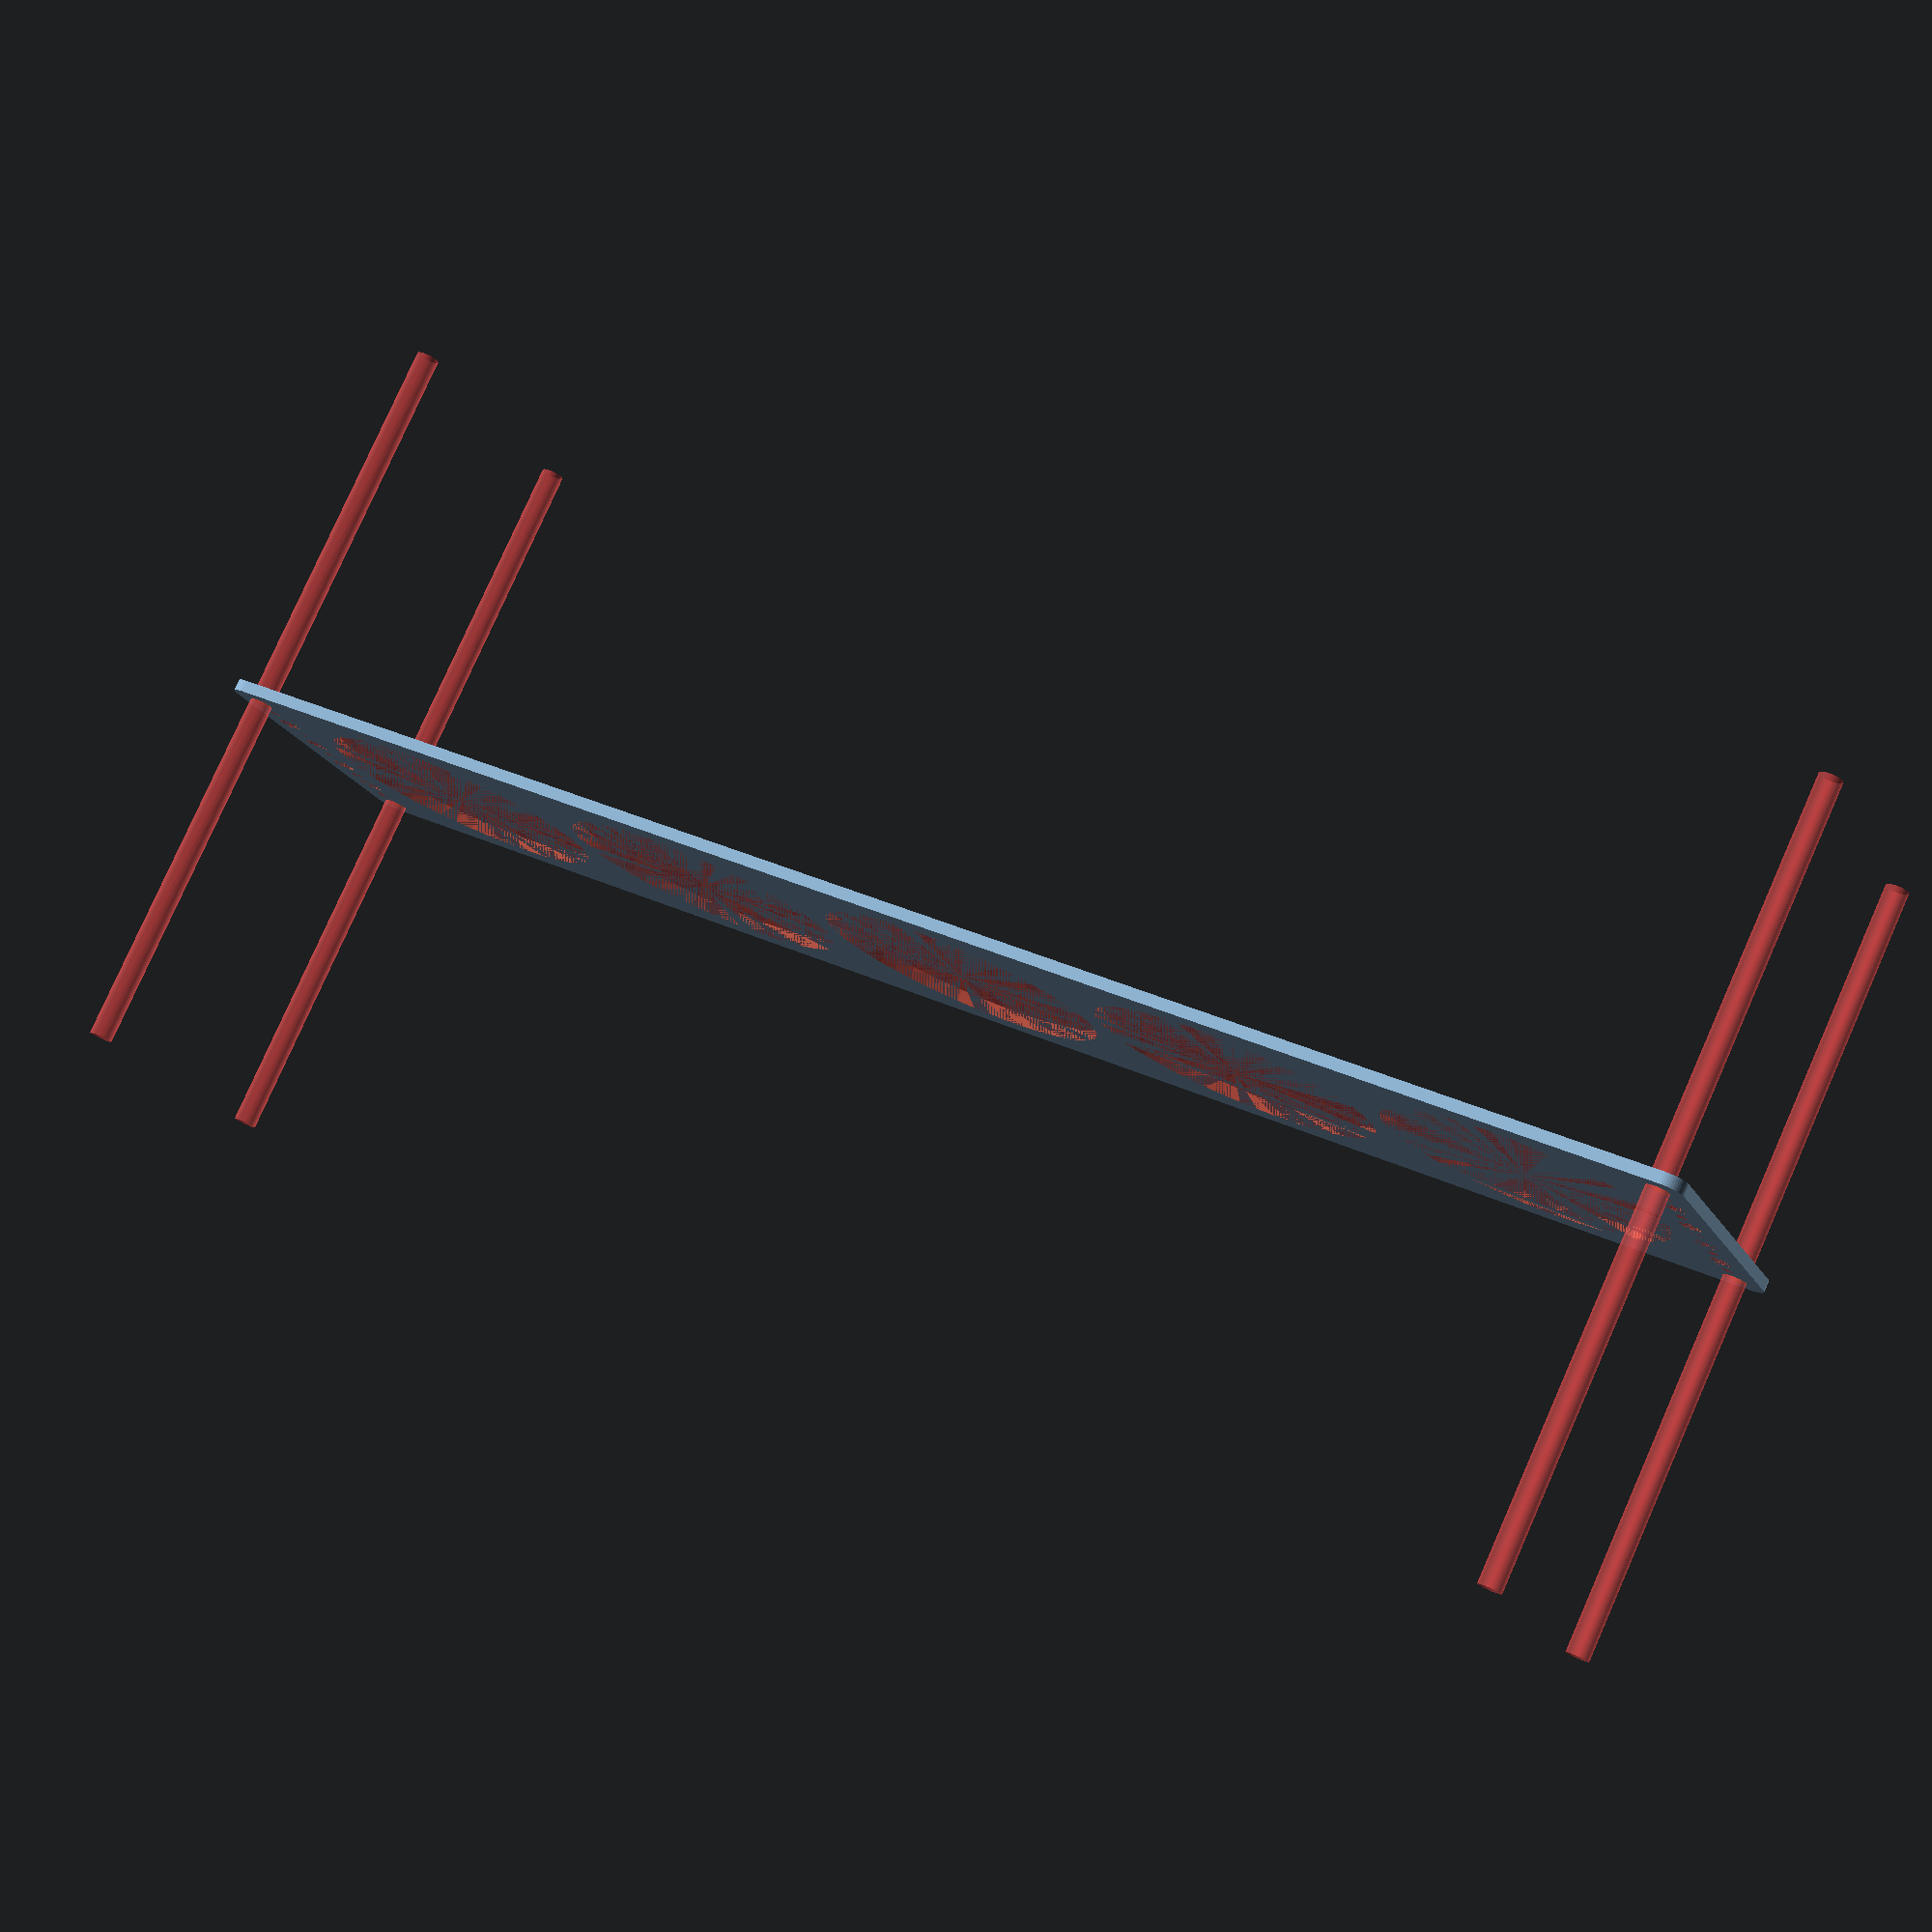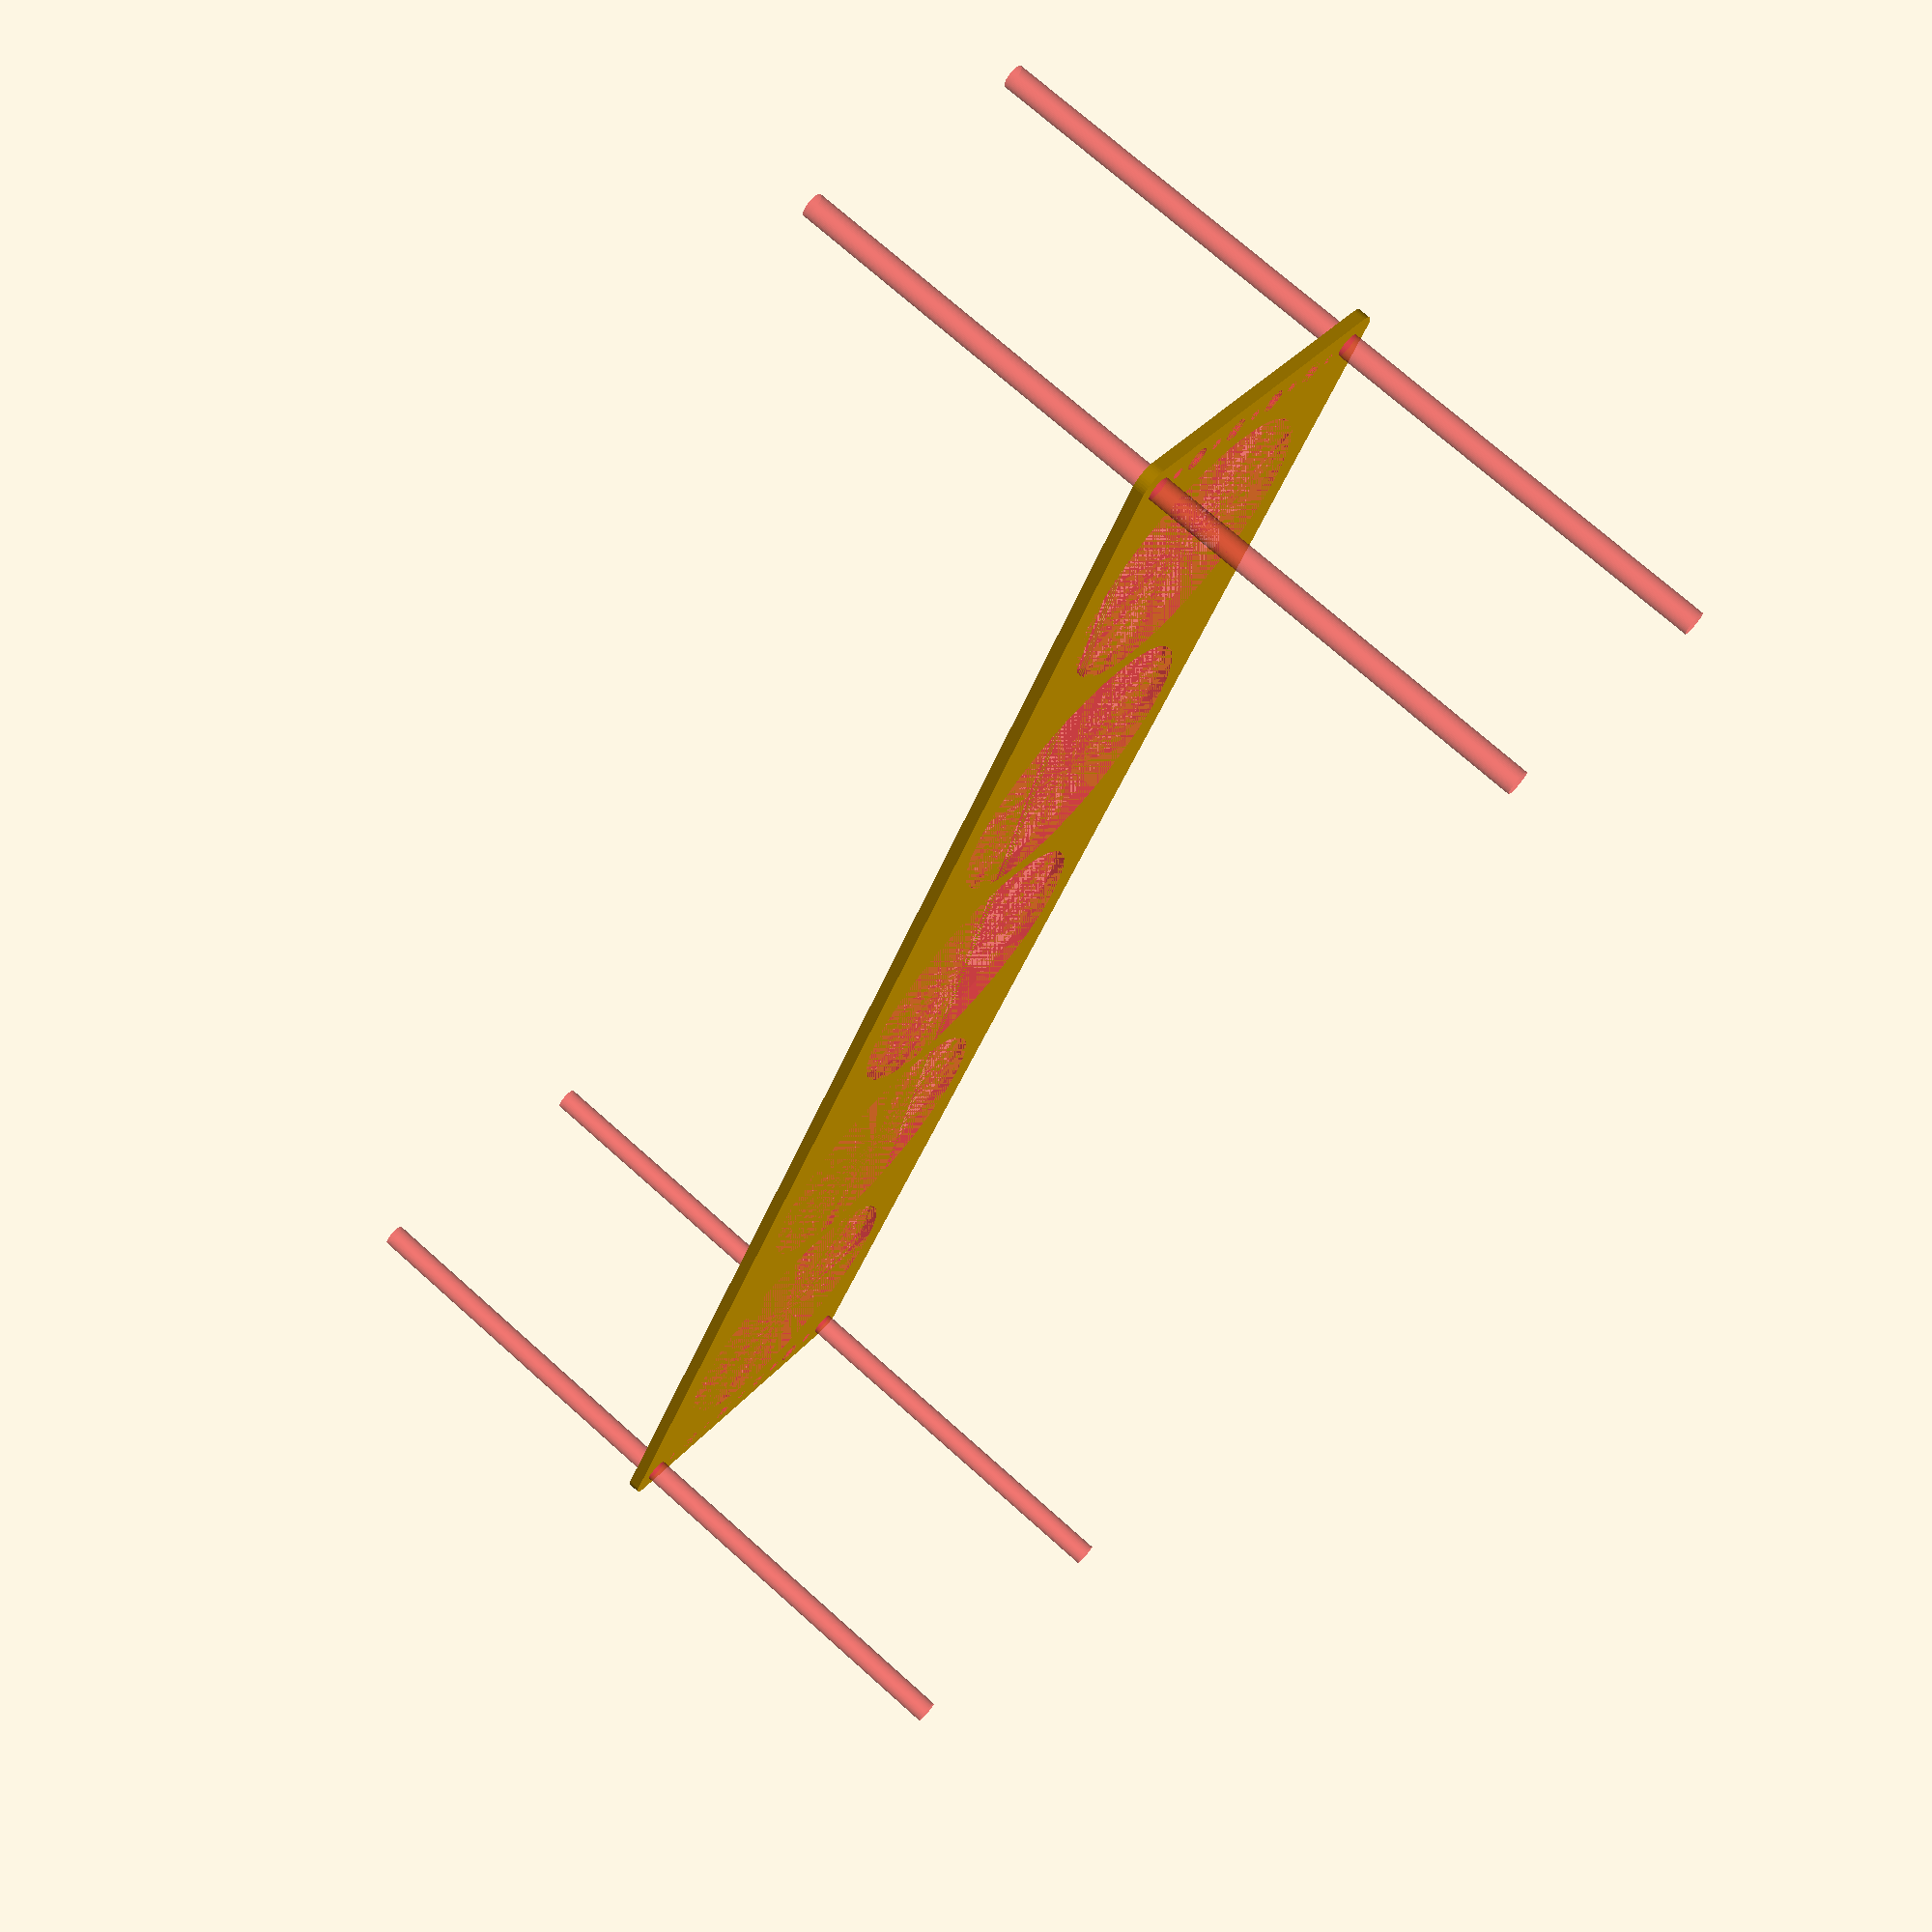
<openscad>
$fn = 50;


difference() {
	union() {
		hull() {
			translate(v = [-204.5000000000, 39.5000000000, 0]) {
				cylinder(h = 3, r = 5);
			}
			translate(v = [204.5000000000, 39.5000000000, 0]) {
				cylinder(h = 3, r = 5);
			}
			translate(v = [-204.5000000000, -39.5000000000, 0]) {
				cylinder(h = 3, r = 5);
			}
			translate(v = [204.5000000000, -39.5000000000, 0]) {
				cylinder(h = 3, r = 5);
			}
		}
	}
	union() {
		#translate(v = [-202.5000000000, -37.5000000000, 0]) {
			cylinder(h = 3, r = 3.0000000000);
		}
		#translate(v = [-202.5000000000, -22.5000000000, 0]) {
			cylinder(h = 3, r = 3.0000000000);
		}
		#translate(v = [-202.5000000000, -7.5000000000, 0]) {
			cylinder(h = 3, r = 3.0000000000);
		}
		#translate(v = [-202.5000000000, 7.5000000000, 0]) {
			cylinder(h = 3, r = 3.0000000000);
		}
		#translate(v = [-202.5000000000, 22.5000000000, 0]) {
			cylinder(h = 3, r = 3.0000000000);
		}
		#translate(v = [-202.5000000000, 37.5000000000, 0]) {
			cylinder(h = 3, r = 3.0000000000);
		}
		#translate(v = [202.5000000000, -37.5000000000, 0]) {
			cylinder(h = 3, r = 3.0000000000);
		}
		#translate(v = [202.5000000000, -22.5000000000, 0]) {
			cylinder(h = 3, r = 3.0000000000);
		}
		#translate(v = [202.5000000000, -7.5000000000, 0]) {
			cylinder(h = 3, r = 3.0000000000);
		}
		#translate(v = [202.5000000000, 7.5000000000, 0]) {
			cylinder(h = 3, r = 3.0000000000);
		}
		#translate(v = [202.5000000000, 22.5000000000, 0]) {
			cylinder(h = 3, r = 3.0000000000);
		}
		#translate(v = [202.5000000000, 37.5000000000, 0]) {
			cylinder(h = 3, r = 3.0000000000);
		}
		#translate(v = [-202.5000000000, -37.5000000000, -100.0000000000]) {
			cylinder(h = 200, r = 3.0000000000);
		}
		#translate(v = [-202.5000000000, 37.5000000000, -100.0000000000]) {
			cylinder(h = 200, r = 3.0000000000);
		}
		#translate(v = [202.5000000000, -37.5000000000, -100.0000000000]) {
			cylinder(h = 200, r = 3.0000000000);
		}
		#translate(v = [202.5000000000, 37.5000000000, -100.0000000000]) {
			cylinder(h = 200, r = 3.0000000000);
		}
		#translate(v = [-202.5000000000, -37.5000000000, 0]) {
			cylinder(h = 3, r = 1.5000000000);
		}
		#translate(v = [-202.5000000000, -30.0000000000, 0]) {
			cylinder(h = 3, r = 1.5000000000);
		}
		#translate(v = [-202.5000000000, -22.5000000000, 0]) {
			cylinder(h = 3, r = 1.5000000000);
		}
		#translate(v = [-202.5000000000, -15.0000000000, 0]) {
			cylinder(h = 3, r = 1.5000000000);
		}
		#translate(v = [-202.5000000000, -7.5000000000, 0]) {
			cylinder(h = 3, r = 1.5000000000);
		}
		#translate(v = [-202.5000000000, 0.0000000000, 0]) {
			cylinder(h = 3, r = 1.5000000000);
		}
		#translate(v = [-202.5000000000, 7.5000000000, 0]) {
			cylinder(h = 3, r = 1.5000000000);
		}
		#translate(v = [-202.5000000000, 15.0000000000, 0]) {
			cylinder(h = 3, r = 1.5000000000);
		}
		#translate(v = [-202.5000000000, 22.5000000000, 0]) {
			cylinder(h = 3, r = 1.5000000000);
		}
		#translate(v = [-202.5000000000, 30.0000000000, 0]) {
			cylinder(h = 3, r = 1.5000000000);
		}
		#translate(v = [-202.5000000000, 37.5000000000, 0]) {
			cylinder(h = 3, r = 1.5000000000);
		}
		#translate(v = [202.5000000000, -37.5000000000, 0]) {
			cylinder(h = 3, r = 1.5000000000);
		}
		#translate(v = [202.5000000000, -30.0000000000, 0]) {
			cylinder(h = 3, r = 1.5000000000);
		}
		#translate(v = [202.5000000000, -22.5000000000, 0]) {
			cylinder(h = 3, r = 1.5000000000);
		}
		#translate(v = [202.5000000000, -15.0000000000, 0]) {
			cylinder(h = 3, r = 1.5000000000);
		}
		#translate(v = [202.5000000000, -7.5000000000, 0]) {
			cylinder(h = 3, r = 1.5000000000);
		}
		#translate(v = [202.5000000000, 0.0000000000, 0]) {
			cylinder(h = 3, r = 1.5000000000);
		}
		#translate(v = [202.5000000000, 7.5000000000, 0]) {
			cylinder(h = 3, r = 1.5000000000);
		}
		#translate(v = [202.5000000000, 15.0000000000, 0]) {
			cylinder(h = 3, r = 1.5000000000);
		}
		#translate(v = [202.5000000000, 22.5000000000, 0]) {
			cylinder(h = 3, r = 1.5000000000);
		}
		#translate(v = [202.5000000000, 30.0000000000, 0]) {
			cylinder(h = 3, r = 1.5000000000);
		}
		#translate(v = [202.5000000000, 37.5000000000, 0]) {
			cylinder(h = 3, r = 1.5000000000);
		}
		#translate(v = [-202.5000000000, -37.5000000000, 0]) {
			cylinder(h = 3, r = 1.5000000000);
		}
		#translate(v = [-202.5000000000, -30.0000000000, 0]) {
			cylinder(h = 3, r = 1.5000000000);
		}
		#translate(v = [-202.5000000000, -22.5000000000, 0]) {
			cylinder(h = 3, r = 1.5000000000);
		}
		#translate(v = [-202.5000000000, -15.0000000000, 0]) {
			cylinder(h = 3, r = 1.5000000000);
		}
		#translate(v = [-202.5000000000, -7.5000000000, 0]) {
			cylinder(h = 3, r = 1.5000000000);
		}
		#translate(v = [-202.5000000000, 0.0000000000, 0]) {
			cylinder(h = 3, r = 1.5000000000);
		}
		#translate(v = [-202.5000000000, 7.5000000000, 0]) {
			cylinder(h = 3, r = 1.5000000000);
		}
		#translate(v = [-202.5000000000, 15.0000000000, 0]) {
			cylinder(h = 3, r = 1.5000000000);
		}
		#translate(v = [-202.5000000000, 22.5000000000, 0]) {
			cylinder(h = 3, r = 1.5000000000);
		}
		#translate(v = [-202.5000000000, 30.0000000000, 0]) {
			cylinder(h = 3, r = 1.5000000000);
		}
		#translate(v = [-202.5000000000, 37.5000000000, 0]) {
			cylinder(h = 3, r = 1.5000000000);
		}
		#translate(v = [202.5000000000, -37.5000000000, 0]) {
			cylinder(h = 3, r = 1.5000000000);
		}
		#translate(v = [202.5000000000, -30.0000000000, 0]) {
			cylinder(h = 3, r = 1.5000000000);
		}
		#translate(v = [202.5000000000, -22.5000000000, 0]) {
			cylinder(h = 3, r = 1.5000000000);
		}
		#translate(v = [202.5000000000, -15.0000000000, 0]) {
			cylinder(h = 3, r = 1.5000000000);
		}
		#translate(v = [202.5000000000, -7.5000000000, 0]) {
			cylinder(h = 3, r = 1.5000000000);
		}
		#translate(v = [202.5000000000, 0.0000000000, 0]) {
			cylinder(h = 3, r = 1.5000000000);
		}
		#translate(v = [202.5000000000, 7.5000000000, 0]) {
			cylinder(h = 3, r = 1.5000000000);
		}
		#translate(v = [202.5000000000, 15.0000000000, 0]) {
			cylinder(h = 3, r = 1.5000000000);
		}
		#translate(v = [202.5000000000, 22.5000000000, 0]) {
			cylinder(h = 3, r = 1.5000000000);
		}
		#translate(v = [202.5000000000, 30.0000000000, 0]) {
			cylinder(h = 3, r = 1.5000000000);
		}
		#translate(v = [202.5000000000, 37.5000000000, 0]) {
			cylinder(h = 3, r = 1.5000000000);
		}
		#translate(v = [-202.5000000000, -37.5000000000, 0]) {
			cylinder(h = 3, r = 1.5000000000);
		}
		#translate(v = [-202.5000000000, -30.0000000000, 0]) {
			cylinder(h = 3, r = 1.5000000000);
		}
		#translate(v = [-202.5000000000, -22.5000000000, 0]) {
			cylinder(h = 3, r = 1.5000000000);
		}
		#translate(v = [-202.5000000000, -15.0000000000, 0]) {
			cylinder(h = 3, r = 1.5000000000);
		}
		#translate(v = [-202.5000000000, -7.5000000000, 0]) {
			cylinder(h = 3, r = 1.5000000000);
		}
		#translate(v = [-202.5000000000, 0.0000000000, 0]) {
			cylinder(h = 3, r = 1.5000000000);
		}
		#translate(v = [-202.5000000000, 7.5000000000, 0]) {
			cylinder(h = 3, r = 1.5000000000);
		}
		#translate(v = [-202.5000000000, 15.0000000000, 0]) {
			cylinder(h = 3, r = 1.5000000000);
		}
		#translate(v = [-202.5000000000, 22.5000000000, 0]) {
			cylinder(h = 3, r = 1.5000000000);
		}
		#translate(v = [-202.5000000000, 30.0000000000, 0]) {
			cylinder(h = 3, r = 1.5000000000);
		}
		#translate(v = [-202.5000000000, 37.5000000000, 0]) {
			cylinder(h = 3, r = 1.5000000000);
		}
		#translate(v = [202.5000000000, -37.5000000000, 0]) {
			cylinder(h = 3, r = 1.5000000000);
		}
		#translate(v = [202.5000000000, -30.0000000000, 0]) {
			cylinder(h = 3, r = 1.5000000000);
		}
		#translate(v = [202.5000000000, -22.5000000000, 0]) {
			cylinder(h = 3, r = 1.5000000000);
		}
		#translate(v = [202.5000000000, -15.0000000000, 0]) {
			cylinder(h = 3, r = 1.5000000000);
		}
		#translate(v = [202.5000000000, -7.5000000000, 0]) {
			cylinder(h = 3, r = 1.5000000000);
		}
		#translate(v = [202.5000000000, 0.0000000000, 0]) {
			cylinder(h = 3, r = 1.5000000000);
		}
		#translate(v = [202.5000000000, 7.5000000000, 0]) {
			cylinder(h = 3, r = 1.5000000000);
		}
		#translate(v = [202.5000000000, 15.0000000000, 0]) {
			cylinder(h = 3, r = 1.5000000000);
		}
		#translate(v = [202.5000000000, 22.5000000000, 0]) {
			cylinder(h = 3, r = 1.5000000000);
		}
		#translate(v = [202.5000000000, 30.0000000000, 0]) {
			cylinder(h = 3, r = 1.5000000000);
		}
		#translate(v = [202.5000000000, 37.5000000000, 0]) {
			cylinder(h = 3, r = 1.5000000000);
		}
		#translate(v = [-158.0000000000, 0, 0]) {
			cylinder(h = 3, r = 37.0000000000);
		}
		#translate(v = [-79.0000000000, 0, 0]) {
			cylinder(h = 3, r = 37.0000000000);
		}
		#cylinder(h = 3, r = 37.0000000000);
		#translate(v = [79.0000000000, 0, 0]) {
			cylinder(h = 3, r = 37.0000000000);
		}
		#translate(v = [158.0000000000, 0, 0]) {
			cylinder(h = 3, r = 37.0000000000);
		}
	}
}
</openscad>
<views>
elev=280.3 azim=156.3 roll=23.9 proj=p view=wireframe
elev=107.2 azim=242.1 roll=48.2 proj=p view=solid
</views>
